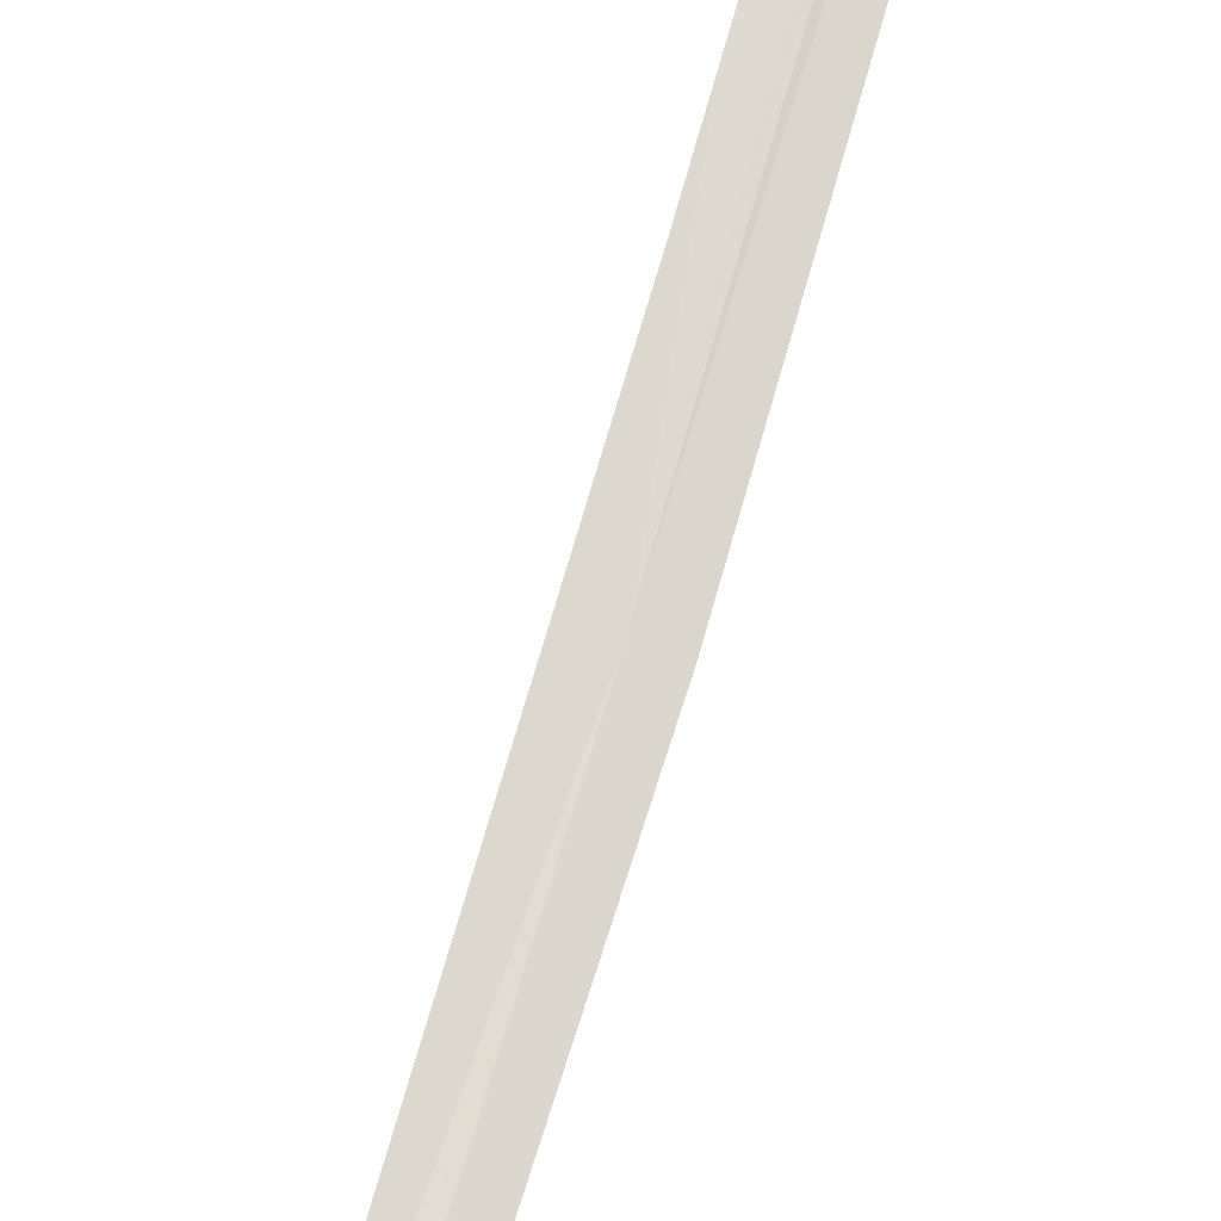
<metadata>
{"format":"obj","ext":"obj","renderer":"f3d","projection":"perspective","resolution":1024,"background":"white","views":[{"elev":63.3,"azim":20.1,"up":"+Y"}]}
</metadata>
<code>
v 21.16 17.19 15.39
v 21.09 17.2 15.13
v 21.21 17.25 16.46
v 21.41 17.31 18.16
v 21.21 17.17 15.39
v 20.94 17.1 12.62
v 20.9 17.13 12.62
v 20.96 17.17 13.79
v 21.08 17.19 15
f 1 3 4
f 1 4 5
f 1 5 6
f 1 6 7
f 1 7 8
f 1 8 9
f 1 9 2
f 1 2 3

</code>
